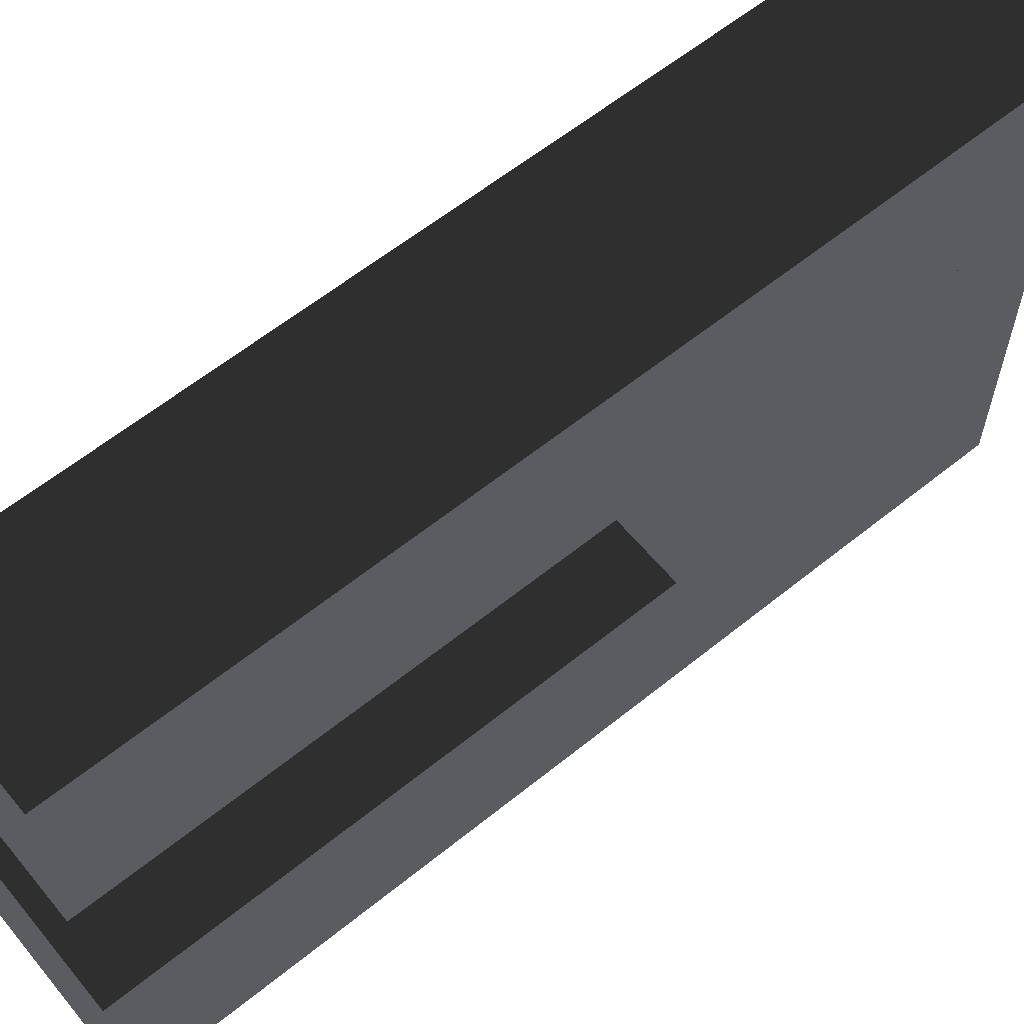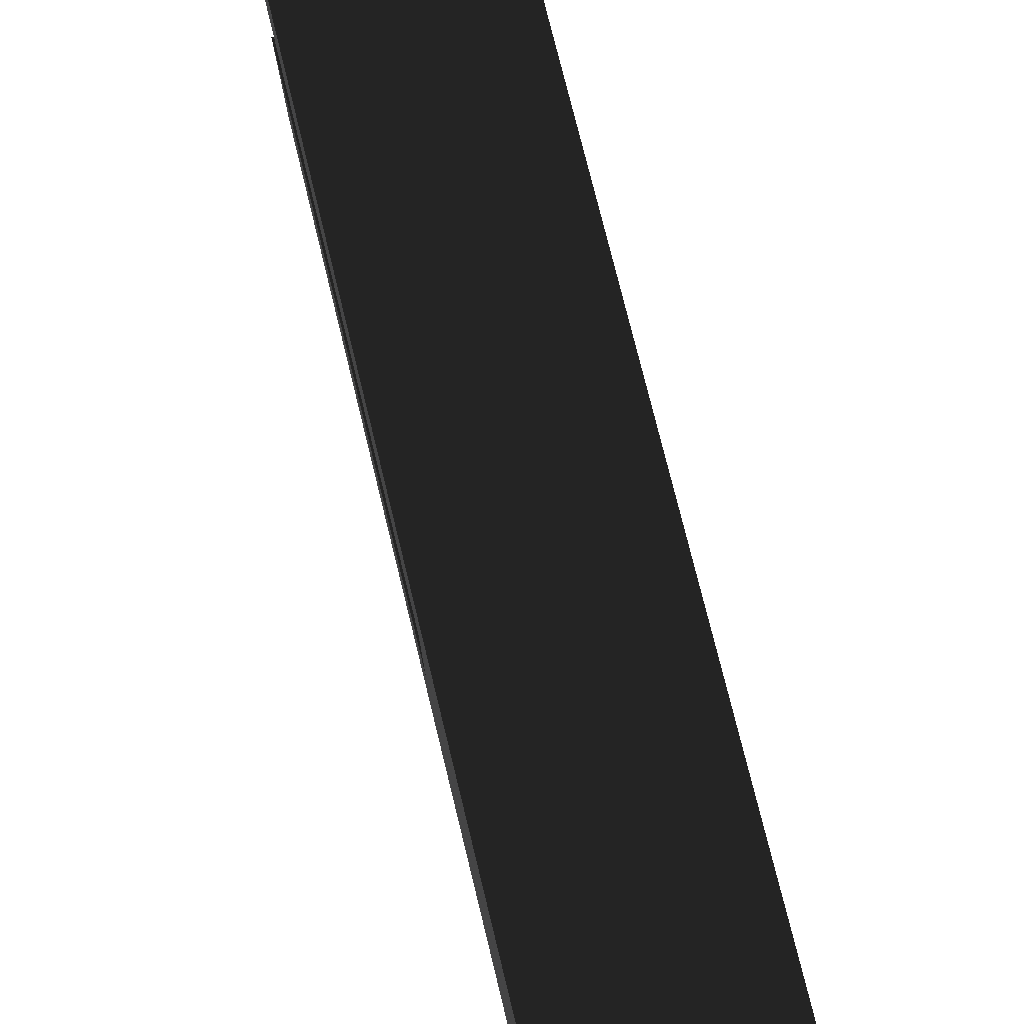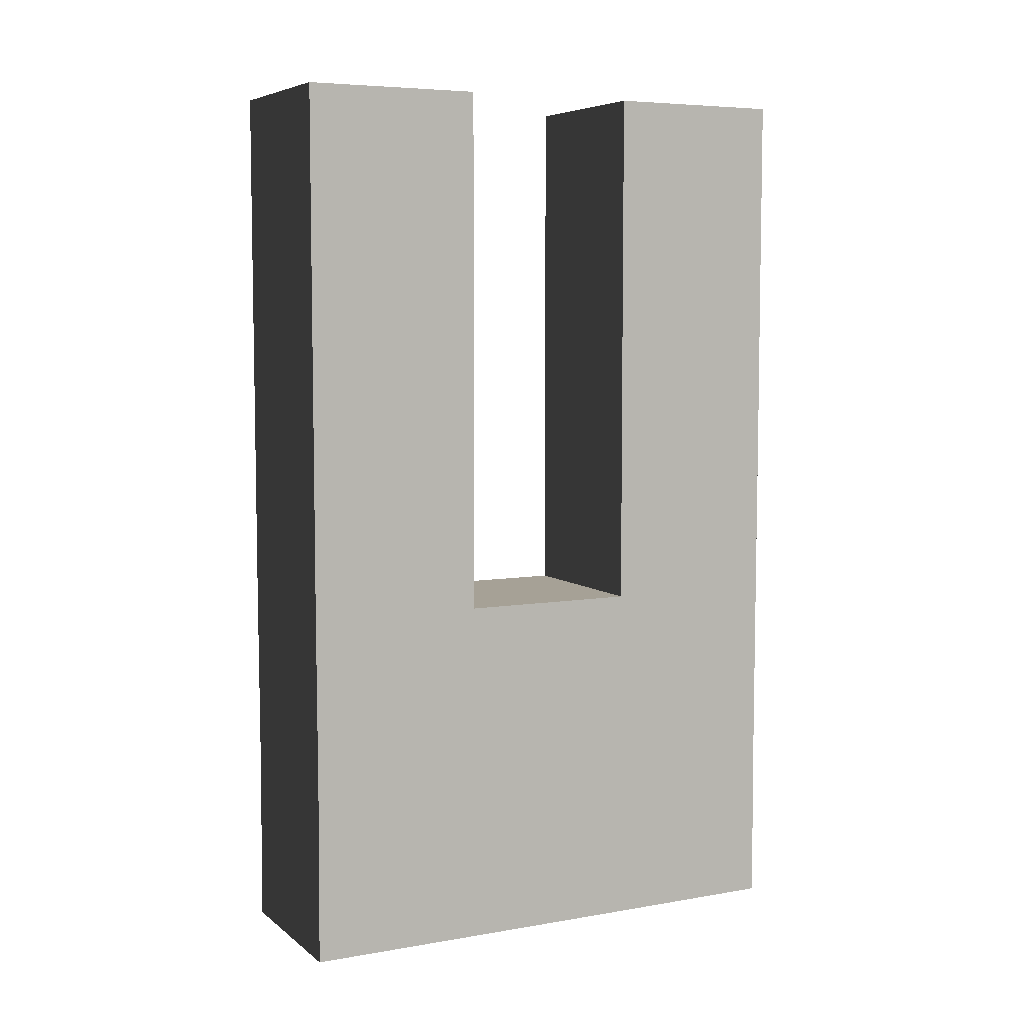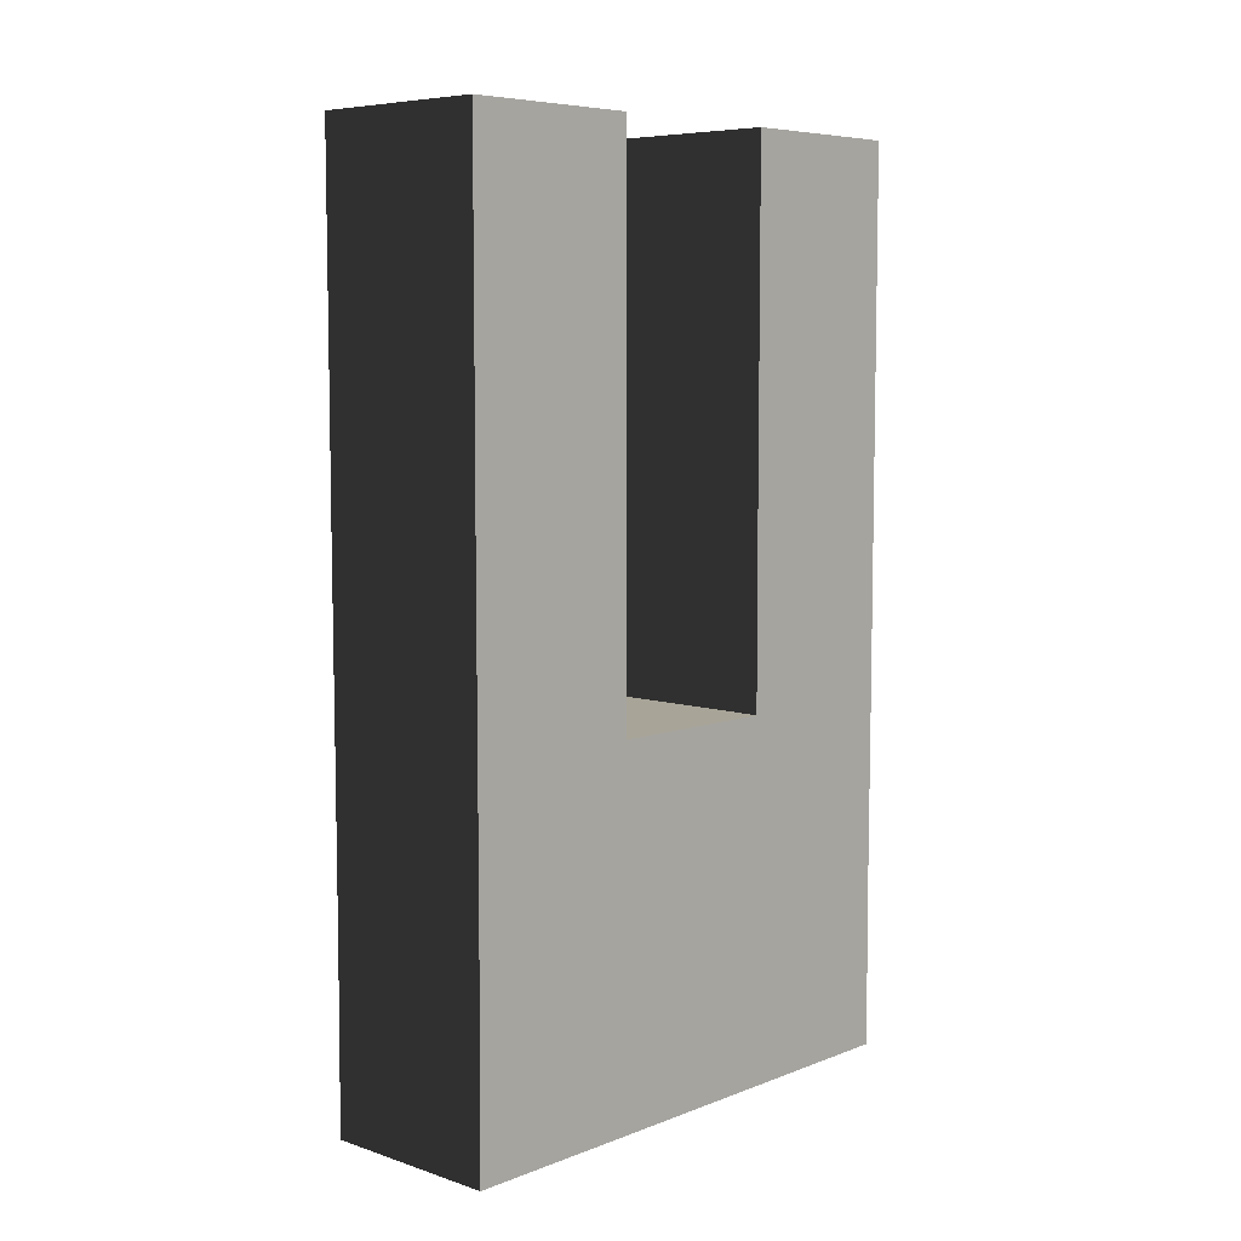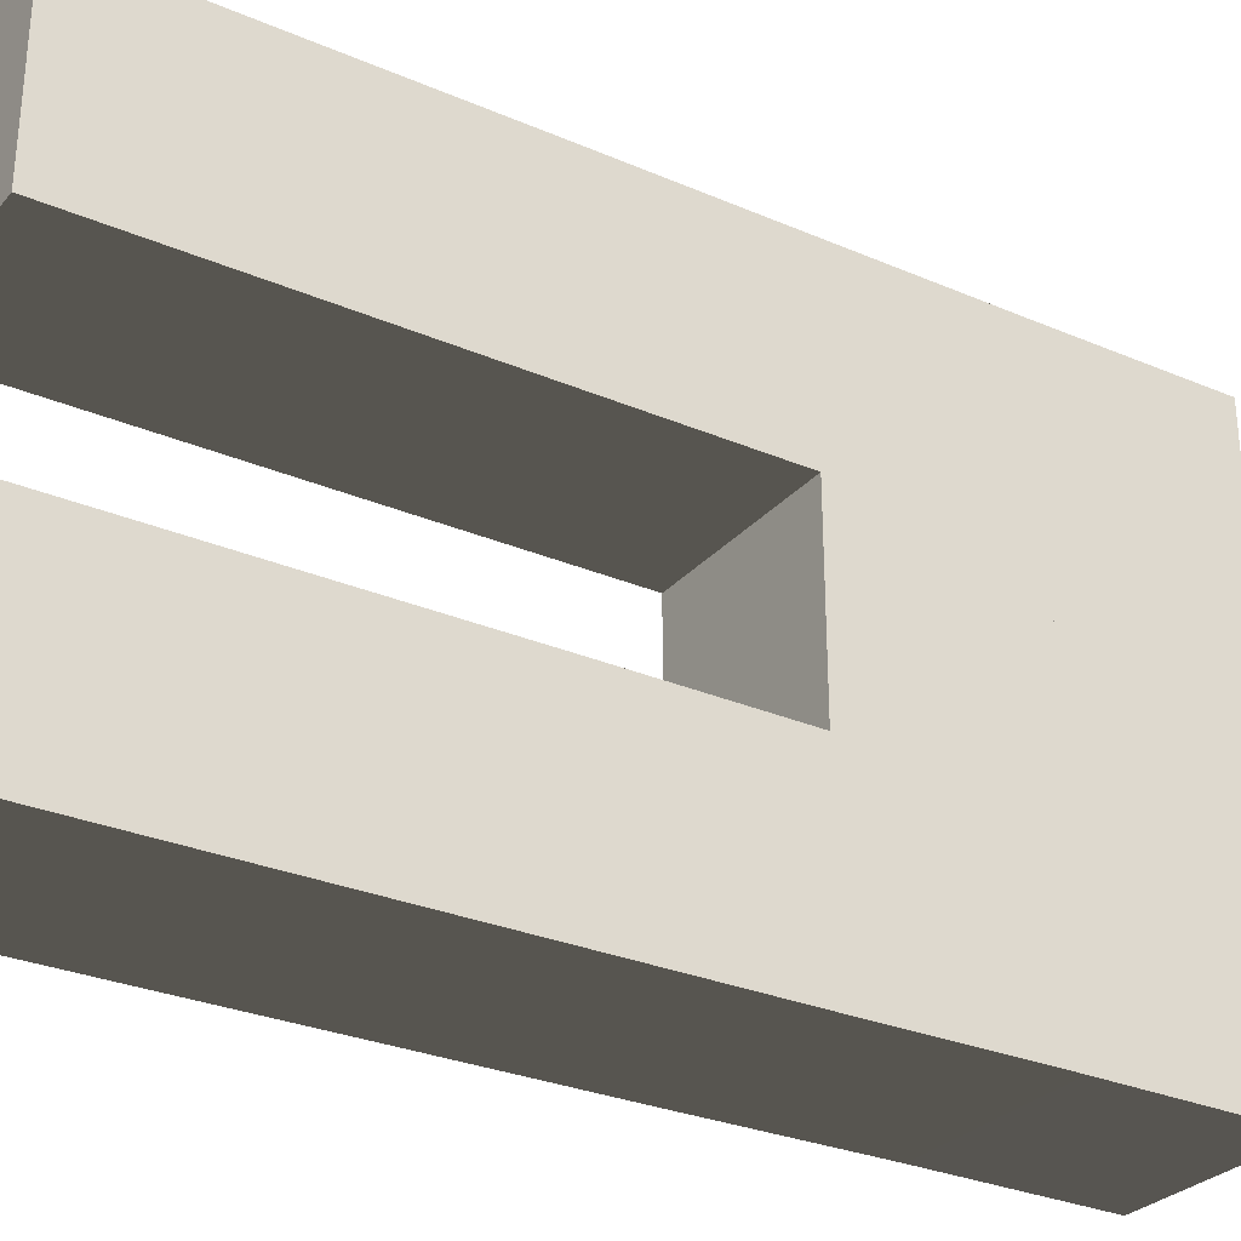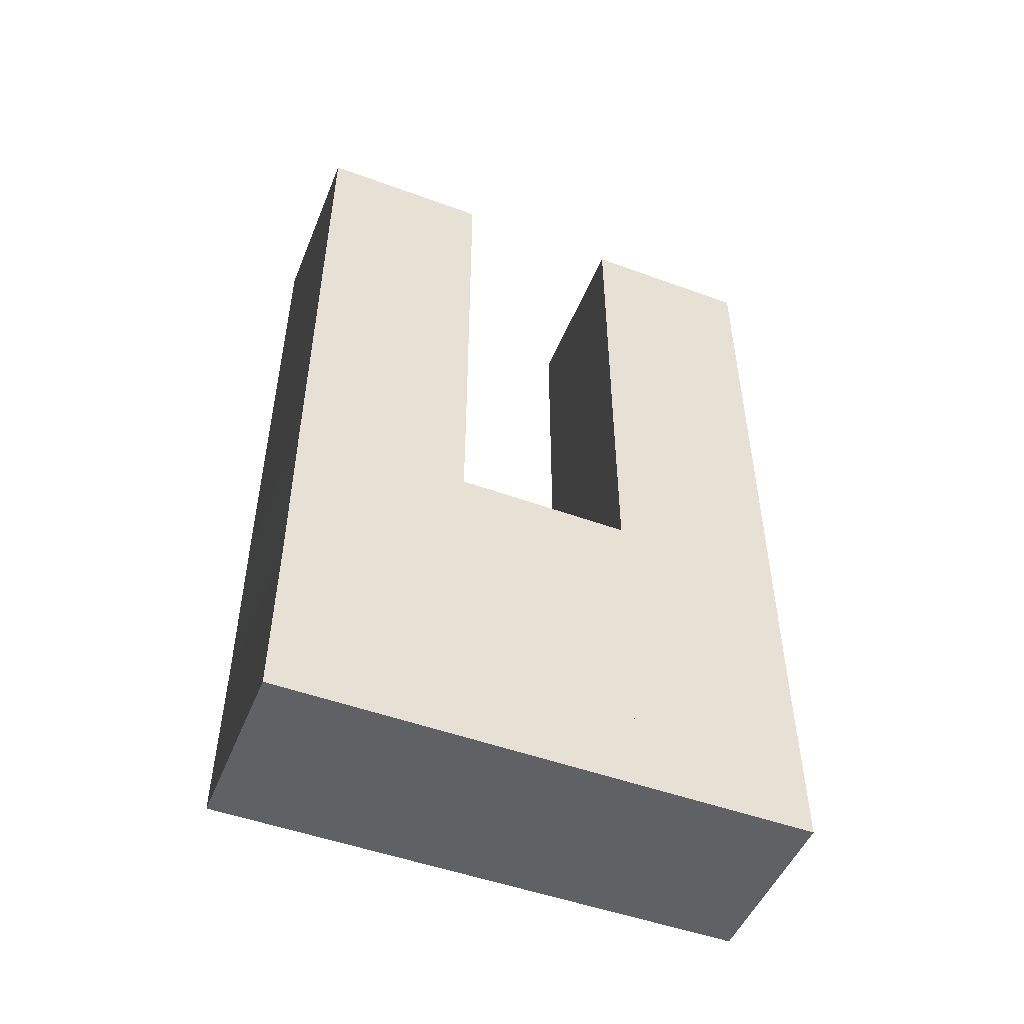
<metadata>
{"format":"obj","ext":"obj","renderer":"f3d","projection":"perspective","resolution":1024,"background":"white","views":[{"elev":61.1,"azim":-129.4,"up":"+Z"},{"elev":76.9,"azim":-13.8,"up":"+Z"},{"elev":6.3,"azim":-116.9,"up":"+Y"},{"elev":7.0,"azim":42.7,"up":"+Y"},{"elev":-29.2,"azim":-122.5,"up":"+Z"},{"elev":-50.0,"azim":-111.9,"up":"+Y"}]}
</metadata>
<code>
o w
v -0.5 4 -2.5
v 0.5 4 -2.5
v 0.5 5 -2.5
v -0.5 5 -2.5
v -0.5 4 -1.5
v 0.5 4 -1.5
v 0.5 5 -1.5
v -0.5 5 -1.5
v -0.5 3.001 -1.499
v 0.5 3.001 -1.499
v 0.5 3 -2.499
v -0.5 3 -2.499
v -0.5 2 -1.501
v 0.5 2 -1.501
v 0.5 2 -2.499
v -0.5 2 -2.499
v -0.5 1 -1.5
v 0.5 1 -1.5
v 0.5 0.9995 -2.496
v -0.5 0.9995 -2.496
v -0.5 0.0003 -1.498
v 0.5 0.0003 -1.498
v 0.5 0.0002 -2.501
v -0.5 0.0002 -2.501
v -0.5 1 -0.4997
v -0.5 2.001 -0.4983
v 0.5 2.001 -0.4983
v 0.5 1 -0.4997
v -0.5 0.9996 0.4996
v -0.5 2 0.5
v 0.5 2 0.5
v 0.5 0.9996 0.4996
v 0.5 0.0026 0.5046
v 0.5 0.0007 -0.4983
v -0.5 0.0007 -0.4983
v -0.5 0.0026 0.5046
v -0.5 3.002 0.5013
v -0.5 3 -0.5
v 0.5 3 -0.5
v 0.5 3.002 0.5013
v -0.5 4.001 0.5001
v -0.5 4.001 -0.4999
v 0.5 4.001 -0.4999
v 0.5 4.001 0.5001
v -0.5 4.999 0.5001
v -0.5 5 -0.5003
v 0.5 5 -0.5003
v 0.5 4.999 0.5001
v -0.5 0.0007 -0.4983
v -0.5 1 -0.4997
v 0.5 1 -0.4997
v 0.5 0.0007 -0.4983
f 4 3 2 1
f 7 8 5 6
f 8 4 1 5
f 3 7 6 2
f 8 7 3 4
f 10 6 5 9
f 11 2 6 10
f 12 1 2 11
f 9 5 1 12
f 14 10 9 13
f 15 11 10 14
f 16 12 11 15
f 13 9 12 16
f 19 15 14 18
f 20 16 15 19
f 17 13 16 20
f 23 19 18 22
f 24 20 19 23
f 21 17 20 24
f 24 23 22 21
f 26 13 17 25
f 27 14 13 26
f 28 18 14 27
f 25 17 18 28
f 30 26 25 29
f 32 28 27 31
f 32 31 30 29
f 34 28 32 33
f 35 25 28 34
f 36 29 25 35
f 33 32 29 36
f 36 35 34 33
f 38 26 30 37
f 39 27 26 38
f 40 31 27 39
f 37 30 31 40
f 42 38 37 41
f 43 39 38 42
f 44 40 39 43
f 41 37 40 44
f 46 42 41 45
f 47 43 42 46
f 48 44 43 47
f 45 41 44 48
f 48 47 46 45
f 50 17 21 49
f 51 18 17 50
f 52 22 18 51
f 49 21 22 52
f 52 51 50 49

</code>
